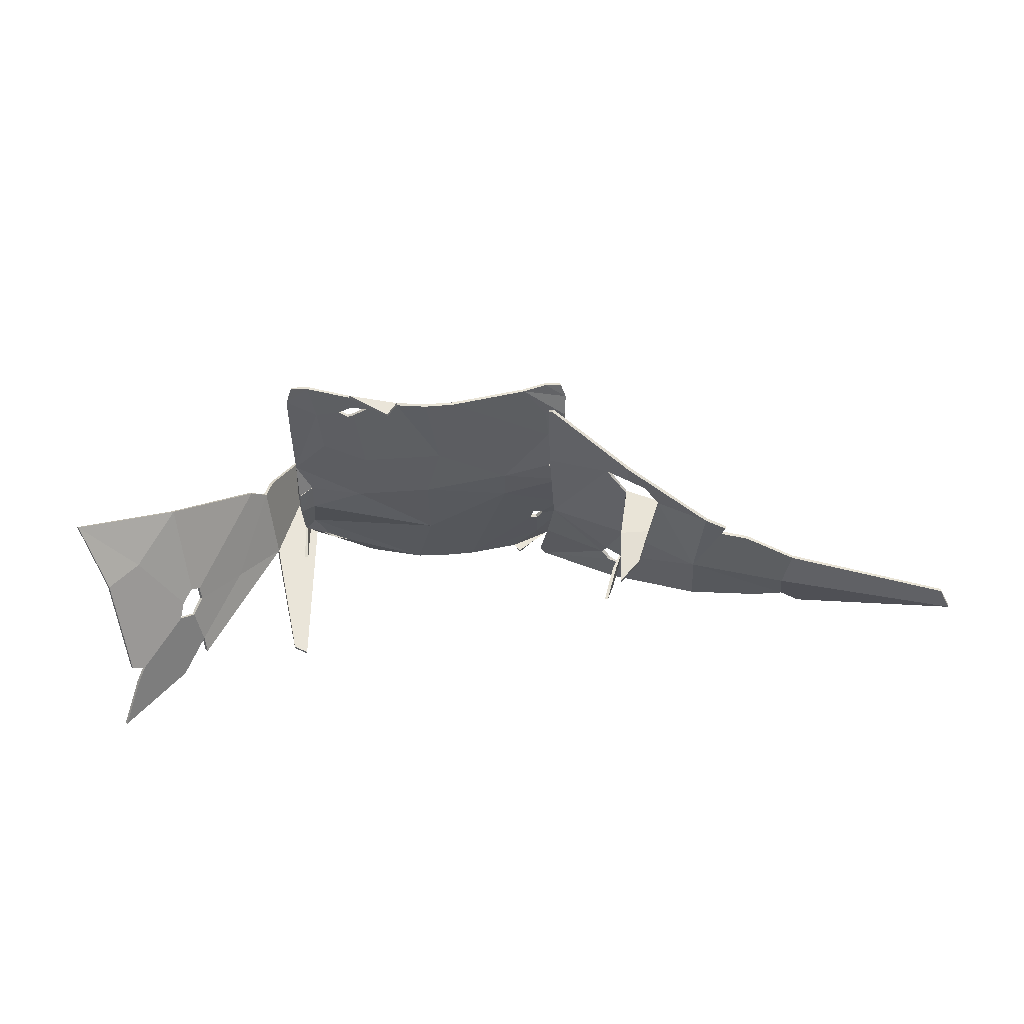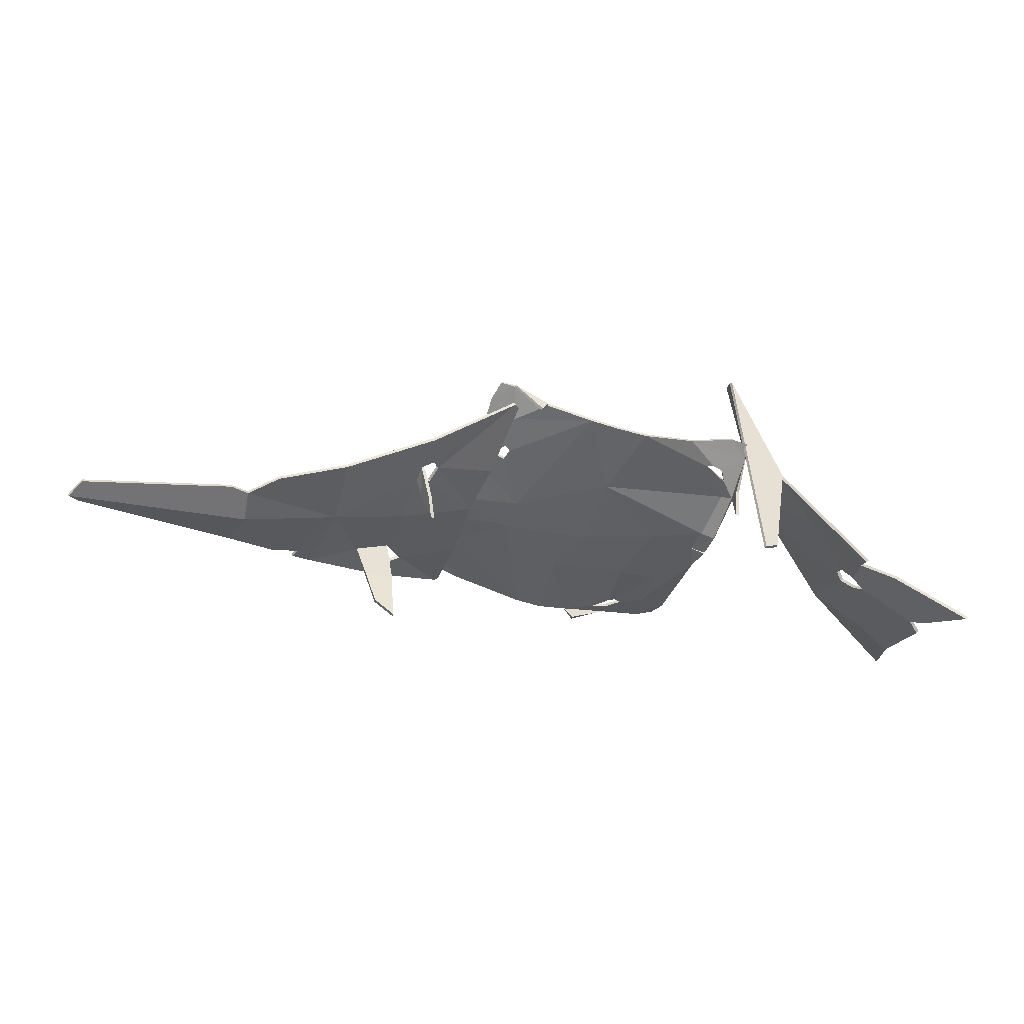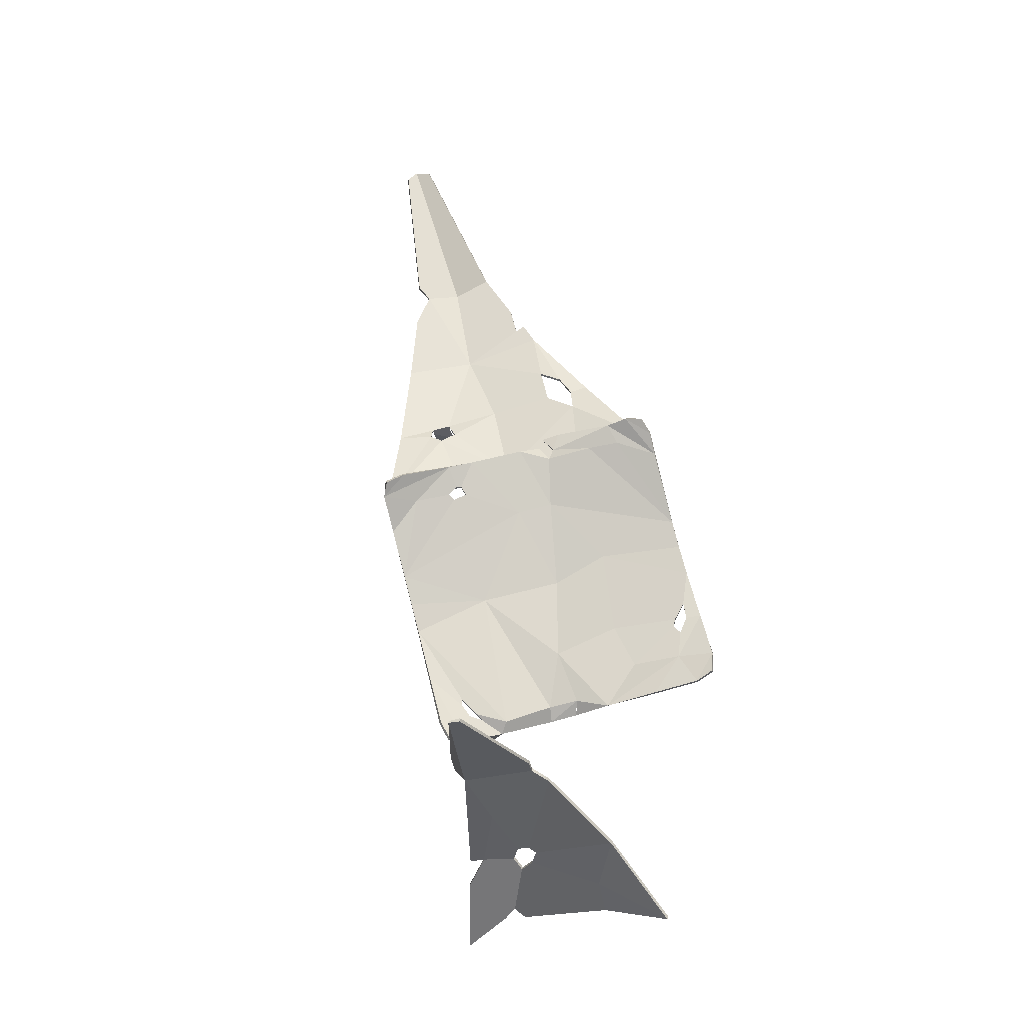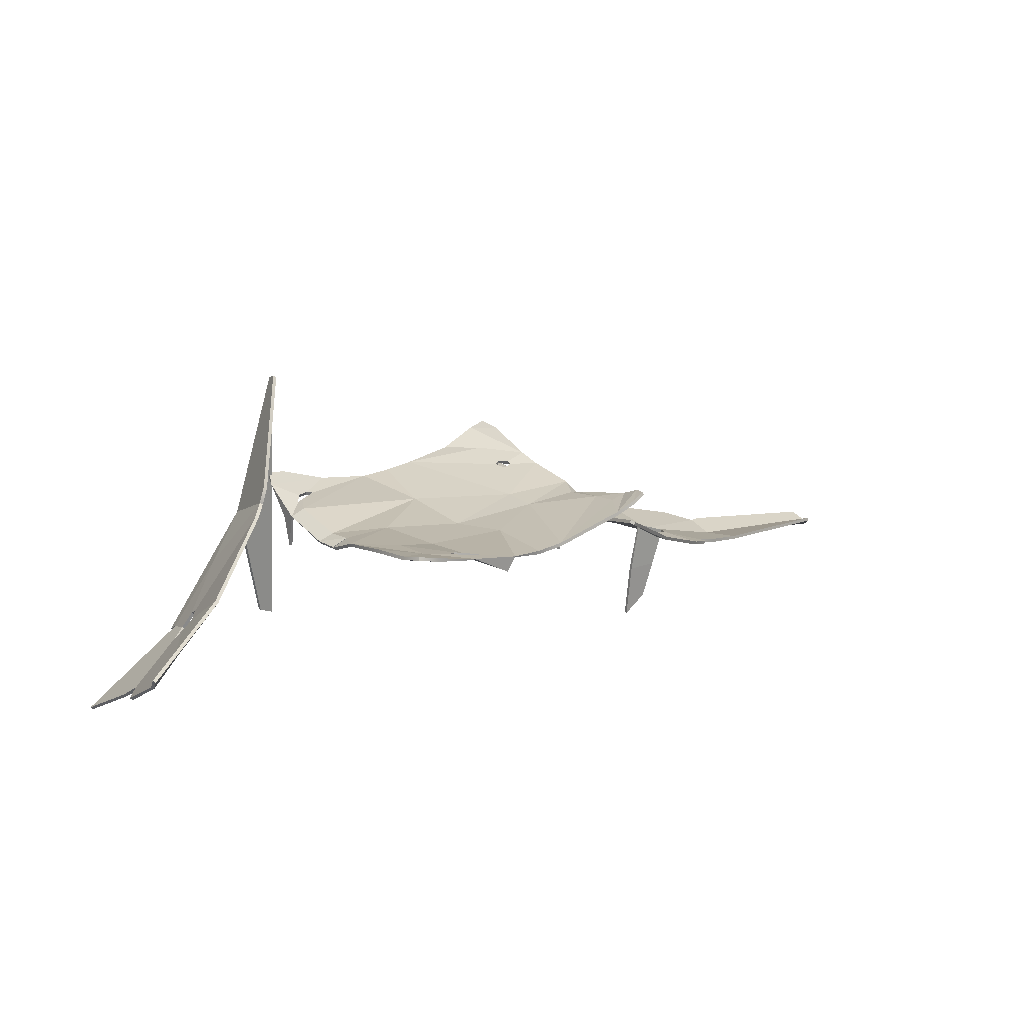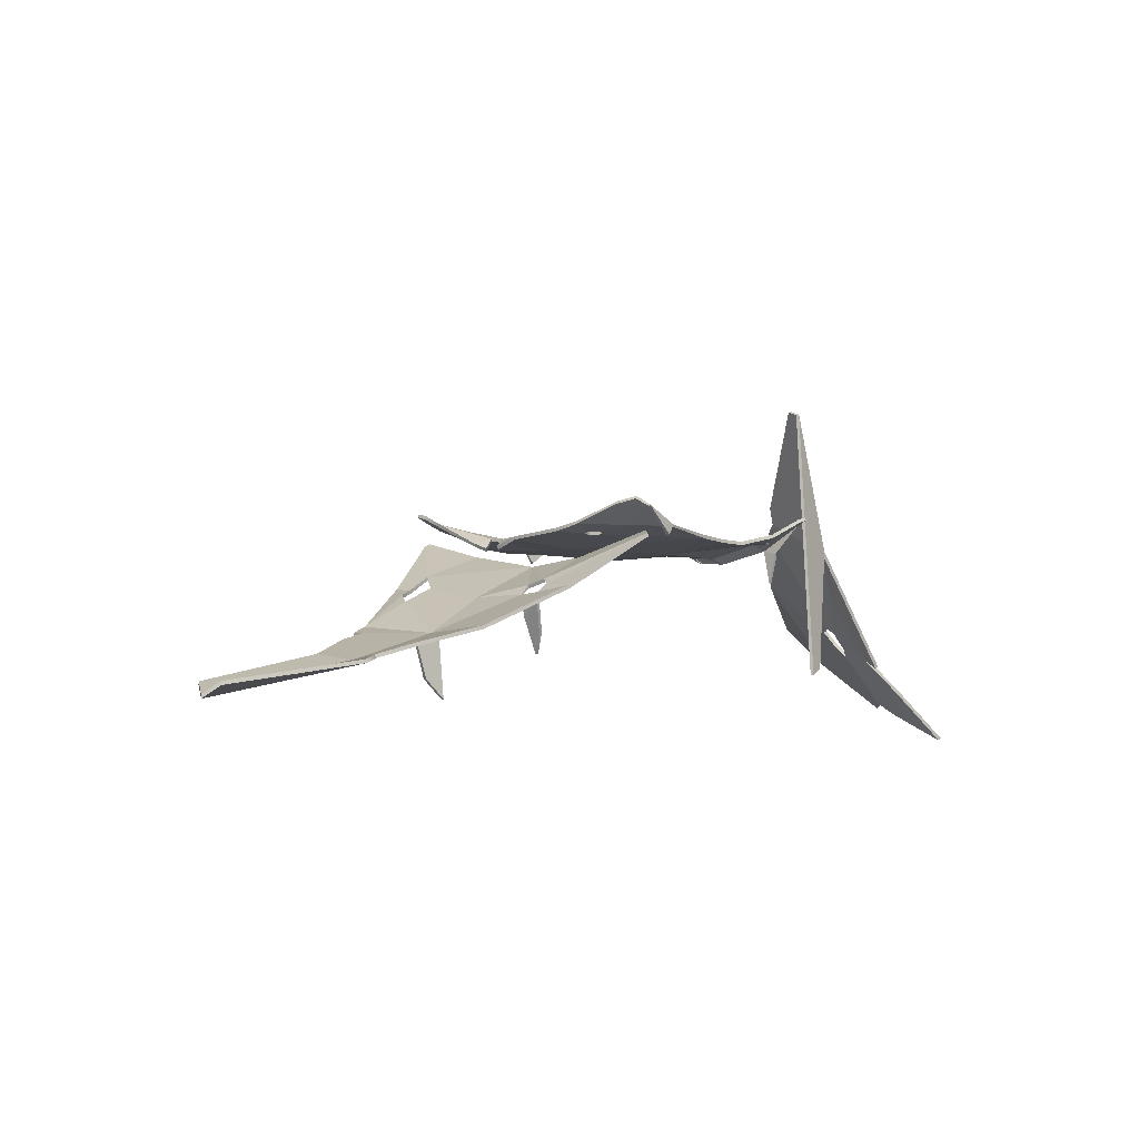
<metadata>
{"format":"obj","ext":"obj","renderer":"f3d","projection":"perspective","resolution":1024,"background":"white","views":[{"elev":58.1,"azim":-1.1,"up":"+Z"},{"elev":-45.9,"azim":161.3,"up":"+Y"},{"elev":77.6,"azim":-104.6,"up":"+Y"},{"elev":22.1,"azim":-37.2,"up":"+Y"},{"elev":-3.9,"azim":129.8,"up":"+Y"}]}
</metadata>
<code>
v -628.7 144.5 -439.3
v -671.6 360.6 -77.21
v -266.1 714.9 -371
v -269.1 721.8 -352.3
v -346.9 477.9 -369.7
v -479.5 274.5 -397.4
v -517.2 433 -144.2
v -520.6 235.5 -410.5
v -483.1 290 -372.2
v -364.4 536.2 -252.4
v -388.7 524 -227.1
v -353.9 563.9 -254
v -597.2 192.8 -361.6
v -603.6 203.5 -323.9
v -584.1 211.7 -339.1
v -496.2 312 -318.5
v -496.6 343.4 -276.5
v -481.7 339.8 -306.8
v -484.8 351.1 -287.5
v -511.6 320.8 -288.3
v -518.2 298.7 -308.4
v -417.7 408.6 -338.6
v -282.6 258.2 -386.4
v -306.2 269.2 -384.7
v -628.4 293.6 -178.2
v -579.6 341.1 -179.5
v -508.1 317.2 -285.3
v -576.2 337.6 -176.2
v -513.5 429.8 -141.1
v -492.8 340 -273.7
v -344.4 476.3 -365.4
v -413.3 405.6 -336.2
v -359.5 533.7 -250.5
v -348.6 562 -252.4
v -263.8 719.9 -350.7
v -263.1 713.8 -367.3
v -625.1 140.3 -437.4
v -593.6 188.7 -359.6
v -580.5 207.8 -336.7
v -514.6 294.9 -306
v -492.1 308.5 -316.3
v -479.1 286.4 -369.9
v -517 231.3 -408.5
v -480.5 348 -285.1
v -384.4 520.9 -224.7
v -475.2 271.6 -394.7
v -600 199.9 -320.9
v -625 290.2 -175
v -477.2 336.8 -304.6
v -282 258 -380.6
v -305.5 269 -378.9
v -668.4 357.2 -73.65
v -273.4 533.4 -376.5
v 202.6 533.4 -373.8
v 200.6 533.7 102.6
v 209.9 491.4 -214.1
v 119.7 493.2 -384.7
v 209.9 511.2 42.93
v -284.2 513.5 -3.344
v -284.2 520.7 -351.8
v 181 520.7 -384.7
v -41.74 461.4 -119.1
v 180.4 498.1 0.1035
v -15.72 478 -384.7
v 209.9 482.1 -122.3
v -284.2 467.6 -147.5
v 35.81 481.9 -384.7
v -232.5 512 53.68
v -284.2 526.7 71.65
v -284.2 480.9 -284.8
v -266.2 495.6 -272.5
v -284.2 494.5 -90.06
v -37.01 486 111.7
v 174.9 508.6 51.36
v 173 526.9 111.7
v -87.43 489.2 111.7
v -284.2 464.2 -193.1
v -241 526.7 -384.7
v -158.3 494.6 -384.7
v 163.5 498.6 -329.9
v -171.1 506.6 111.7
v -243.5 526.7 111.7
v 101 472.4 -93.13
v 197.7 482.4 -62.42
v -67.25 477.3 -384.7
v -274 533.4 101.7
v 209.9 527.3 75.96
v 209.9 526.7 -341.1
v 209.9 500 -257
v -40.47 466 -254.1
v 10.45 488.8 111.7
v 135.4 514.6 111.7
v 101.3 472.8 -153.1
v -169.7 475.2 -150.9
v -16.86 473.4 -25.46
v -225.5 498.5 -24.84
v -150.6 476.9 -40.72
v -103.7 465.5 111.7
v 225 463.9 -75.53
v 225 474.7 -46.06
v 131 476.3 -384.7
v -284.2 471.7 -310.4
v -284.2 421.1 -297.6
v 161.9 490.6 -268.8
v 172.6 491.3 -253
v 171.4 489.2 -244.1
v 154.9 487 -239.7
v 150.8 487.9 -263.1
v -141.5 498.5 89.04
v -165.6 501.1 66.65
v -176.4 502.1 61.02
v -191.5 506.3 69.13
v -168.2 503.9 86.99
v -218.7 494.1 -341.2
v -207.6 491.3 -338.8
v -239.7 492.6 -319.9
v -253 492.4 -313
v -240.2 496.2 -332.8
v -260.7 482 -140.5
v -284.2 468.4 -148
v 183.4 482.1 -74.46
v 209.9 467.6 -85.5
v -259.1 474.1 -189.4
v -159.5 489.3 -386.8
v -242.6 521.9 -387.6
v -282.2 518.4 -353.4
v 165 493 -330.8
v 182.7 518.5 -382.6
v 211.9 494.8 -258.1
v 163 484.9 -269.5
v 173.8 485.6 -254
v 210.7 485.8 -215.1
v 172.4 483.5 -245
v 181 492.5 1.348
v 175.8 503 52.61
v 209.7 506.3 45.05
v -234 506.5 54.96
v -172.1 503.9 109.6
v -245.4 521.4 113.4
v -286 521.4 73.3
v 181.3 477 -74.76
v 101.5 466.6 -92.88
v 208.5 476.9 -123.7
v 196 477.1 -60.92
v -241 490.7 -334.6
v -219.7 488.6 -342.8
v -265.5 489.9 -273.4
v -68.03 471.6 -385.8
v -208.6 485.8 -340.2
v -239.7 486.9 -320.9
v -275.8 528.2 103.5
v 213 522 -342.6
v 206.1 529 -375.5
v 151.8 482.2 -263.7
v 36.45 476.1 -384.9
v 120.1 490.3 -381.8
v -41.74 455.6 -119.1
v 101.8 467 -153.6
v -40.52 460.1 -254.5
v 155.8 481.2 -240.3
v -15.72 472.2 -385.2
v -285.9 508.1 -1.983
v -226.3 492.7 -24.06
v -283.7 489.3 -88.59
v -275.2 528.8 -379.6
v -252.8 486.8 -314.4
v -280.2 478.2 -285.3
v -257.9 477.1 -140
v -170.2 469.4 -151
v -151.2 471.1 -40.21
v -16.8 467.6 -25.02
v 11.27 483.1 112.7
v 136.9 509.1 113.3
v 211.8 522.3 78.2
v 202.6 528.5 104.5
v 174.8 521.6 113.5
v -258.3 468.3 -190
v -281.6 459 -194
v -36.69 480.2 112.3
v -87.33 486.3 109
v -103.7 465.5 105.8
v 222.5 469.7 -44.31
v 131 476.3 -378.9
v -278.4 471.7 -310.4
v -278.4 421.1 -297.6
v 222.5 458.9 -73.71
v -166.5 495.4 67.36
v -142.4 492.8 89.55
v -177.5 496.4 61.89
v -192.5 500.6 69.82
v -169.2 498.1 87.48
v -281.1 463.5 -148.8
v -281.7 462.6 -145.7
v 206.6 463.1 -87.27
v 884.1 237 -137.6
v 883.3 237 -181.6
v 899.9 218.2 -161
v 194.3 431.5 -150.2
v 458.8 328 -29.34
v 445.8 315.7 -161.4
v 454.6 324.2 -277.4
v 321.4 395.4 36.57
v 320.6 376.5 -143.7
v 314.8 389.7 -328.4
v 614.4 281.2 -85.55
v 601.6 271.2 -148.7
v 638.9 271.1 -217.1
v 317.3 378 -234.2
v 316.3 380.9 -265.8
v 301.6 394.3 -272.3
v 287.3 403.4 -255.2
v 295 393.8 -227.9
v 284.2 284.5 -240.1
v 295.2 318.6 -257.1
v 301.9 345.5 -230.8
v 311.1 372.7 -265.3
v 320.8 393 6.529
v 319.8 395.2 -39.05
v 286.1 416.7 0.3789
v 352.6 383.6 -6.439
v 376.1 370.7 -36.97
v 333.8 246.9 -38.52
v 301.2 214.2 -46.97
v 353.9 307.8 -36.67
v 305.7 307.9 -41.09
v 609.2 278.5 -203.9
v 564.2 295.5 -238.7
v 532.3 305.8 -56.34
v 493.5 317.7 -40.6
v 487.5 317.3 -57.08
v 181.7 482.4 94.42
v 188 478.8 99.5
v 174.1 481.5 -369.5
v 183.8 475.9 -380.8
v 185.2 454.1 -18.32
v 184.1 443.4 -240.8
v 899.1 212.6 -160.8
v 882.4 231.4 -183
v 638.1 265.4 -218.5
v 608 272.9 -204.9
v 600.4 265.5 -148.5
v 883.4 231.5 -135.8
v 613.2 275.6 -84.22
v 318.1 387.9 6.794
v 350.2 378.3 -6.057
v 318.7 390.3 36.83
v 456.9 322.5 -28.85
v 318 371.2 -143.6
v 318.3 374.6 -234.5
v 443.8 310.2 -161.4
v 292.2 388.8 -228.5
v 492 312.1 -39.97
v 486 311.7 -56.34
v 192.2 426.1 -150.1
v 284.6 398.3 -255.6
v 298.3 389.5 -272.5
v 312.1 384.5 -328.8
v 317.3 377.5 -266.1
v 181.1 470.8 -381.5
v 452.7 318.8 -278.1
v 316.7 370.8 -265.3
v 307.5 343.7 -230.8
v 300.8 317 -256.8
v 289.8 284.4 -239.8
v 375.1 368 -39.68
v 318.8 392.5 -41.59
v 283.2 411.6 0.8533
v 183 448.8 -17.34
v 306.3 308 -46.9
v 354.5 307.9 -42.49
v 302 214.4 -52.75
v 334.6 247.1 -44.3
v 562.7 289.8 -239.4
v 530.8 300.2 -55.49
v 185.3 473.8 100.3
v 181.9 438 -241.7
v 171.7 476.3 -370.6
v 179.4 477.2 95.72
f 27 30 29 28
f 31 33 32
f 31 36 35 34 33
f 37 43 42 41 40 39 38
f 45 29 30 44
f 46 31 32 42
f 40 27 28 48 47 39
f 32 49 41 42
f 33 45 44 49 32
f 31 51 50 36
f 28 52 48
f 29 52 28
f 20 26 7 17
f 5 22 10
f 5 10 12 4 3
f 1 13 15 21 16 9 8
f 11 19 17 7
f 6 9 22 5
f 21 15 14 25 26 20
f 22 9 16 18
f 10 22 18 19 11
f 5 3 23 24
f 26 25 2
f 7 26 2
f 17 30 27 20
f 10 33 34 12
f 12 34 35 4
f 4 35 36 3
f 1 37 38 13
f 13 38 39 15
f 21 40 41 16
f 9 42 43 8
f 8 43 37 1
f 19 44 30 17
f 7 29 45 11
f 6 46 42 9
f 5 31 46 6
f 15 39 47 14
f 14 47 48 25
f 20 27 40 21
f 16 41 49 18
f 18 49 44 19
f 11 45 33 10
f 3 36 50 23
f 23 50 51 24
f 24 51 31 5
f 25 48 52 2
f 2 52 29 7
f 124 126 125
f 128 129 127
f 127 129 131 130
f 132 133 131 129
f 134 136 135
f 138 139 137
f 139 140 137
f 134 142 141
f 143 141 142
f 144 136 134
f 126 124 146 145
f 147 150 149 148
f 148 149 146 124
f 151 140 139
f 129 128 152
f 153 152 128
f 154 155 127 130
f 155 156 127
f 128 127 156
f 157 159 158
f 160 158 155 154
f 158 159 155
f 161 155 159
f 162 137 140
f 137 164 163
f 137 162 164
f 165 125 126
f 147 167 166 150
f 126 145 166 167
f 168 169 164
f 163 164 169 170
f 157 142 171
f 134 172 142
f 136 173 135
f 134 135 172
f 135 173 172
f 175 176 174
f 176 173 174
f 136 174 173
f 161 159 148
f 147 148 159
f 169 157 171 170
f 132 158 160 133
f 157 158 142
f 132 143 158
f 143 142 158
f 157 169 159
f 178 167 147 177
f 179 180 171
f 142 172 179 171
f 180 181 138
f 144 182 136
f 156 183 128
f 167 184 126
f 167 185 184
f 144 186 182
f 171 180 188 187 170
f 189 163 170 187
f 190 137 163 189
f 138 137 190 191
f 180 138 191 188
f 192 178 168
f 193 168 164
f 178 177 168
f 134 141 144
f 143 194 141
f 177 169 168
f 159 169 177
f 147 159 177
f 79 78 60
f 61 80 89
f 80 104 105 89
f 56 89 105 106
f 63 74 58
f 81 68 82
f 82 68 69
f 63 121 83
f 65 83 121
f 84 63 58
f 60 118 114 79
f 71 85 115 116
f 85 79 114 115
f 86 82 69
f 89 88 61
f 54 61 88
f 108 104 80 67
f 67 80 57
f 61 57 80
f 62 93 90
f 107 108 67 93
f 93 67 90
f 64 90 67
f 59 69 68
f 68 96 72
f 68 72 59
f 53 60 78
f 71 116 117 70
f 60 70 117 118
f 119 72 94
f 96 97 94 72
f 62 95 83
f 63 83 91
f 58 74 92
f 63 91 74
f 74 91 92
f 55 87 75
f 75 87 92
f 58 92 87
f 64 85 90
f 71 90 85
f 94 97 95 62
f 56 106 107 93
f 62 83 93
f 56 93 65
f 65 93 83
f 62 90 94
f 77 123 71 70
f 73 95 76
f 83 95 73 91
f 76 81 98
f 84 58 100
f 57 61 101
f 70 60 102
f 70 102 103
f 84 100 99
f 95 97 110 109 76
f 111 110 97 96
f 112 111 96 68
f 81 113 112 68
f 76 109 113 81
f 120 119 77
f 66 72 119
f 77 119 123
f 63 84 121
f 65 121 122
f 123 119 94
f 90 123 94
f 71 123 90
f 79 124 125 78
f 104 130 131 105
f 56 132 129 89
f 105 131 133 106
f 82 139 138 81
f 118 145 146 114
f 115 149 150 116
f 85 148 124 79
f 114 146 149 115
f 86 151 139 82
f 69 140 151 86
f 89 129 152 88
f 54 153 128 61
f 88 152 153 54
f 108 154 130 104
f 57 156 155 67
f 107 160 154 108
f 67 155 161 64
f 59 162 140 69
f 72 164 162 59
f 53 165 126 60
f 78 125 165 53
f 116 150 166 117
f 117 166 145 118
f 91 172 173 92
f 55 175 174 87
f 75 176 175 55
f 92 173 176 75
f 87 174 136 58
f 64 161 148 85
f 106 133 160 107
f 65 143 132 56
f 70 167 178 77
f 76 180 179 73
f 73 179 172 91
f 81 138 181 98
f 98 181 180 76
f 58 136 182 100
f 61 128 183 101
f 101 183 156 57
f 60 126 184 102
f 102 184 185 103
f 103 185 167 70
f 100 182 186 99
f 99 186 144 84
f 110 187 188 109
f 111 189 187 110
f 112 190 189 111
f 113 191 190 112
f 109 188 191 113
f 120 192 168 119
f 77 178 192 120
f 66 193 164 72
f 119 168 193 66
f 84 144 141 121
f 121 141 194 122
f 122 194 143 65
f 237 241 240 239 238
f 242 243 241 237
f 245 247 246 244
f 249 250 248
f 248 251 249
f 250 253 252 247
f 254 255 251
f 254 251 248
f 257 258 256
f 257 256 259
f 260 250 249 258 257
f 258 249 262 261
f 261 262 264 263
f 250 247 265
f 265 247 245
f 250 265 266 248
f 248 266 267 254
f 254 267 268
f 266 265 270 269
f 269 270 272 271
f 273 240 250 260
f 241 243 274 253 250
f 250 240 241
f 275 267 244 246
f 259 256 255
f 277 259 255 276
f 268 267 275 278
f 276 255 254
f 197 196 207 226 206
f 195 197 206 205
f 220 217 202 199
f 208 203 200
f 203 208 212
f 200 199 229 230
f 198 212 211
f 198 203 212
f 204 210 209
f 204 234 210
f 201 204 209 208 200
f 209 216 215 208
f 216 214 213 215
f 200 221 199
f 221 220 199
f 200 203 218 221
f 203 198 219 218
f 198 235 219
f 218 225 224 221
f 225 223 222 224
f 227 201 200 226
f 206 200 230 228 205
f 200 206 226
f 232 202 217 219
f 234 211 210
f 233 236 211 234
f 235 231 232 219
f 236 198 211
f 197 237 238 196
f 196 238 239 207
f 207 239 240 226
f 195 242 237 197
f 205 243 242 195
f 220 245 244 217
f 202 246 247 199
f 208 249 251 212
f 199 247 252 229
f 229 252 253 230
f 212 251 255 211
f 210 256 258 209
f 204 257 259 234
f 201 260 257 204
f 209 258 261 216
f 215 262 249 208
f 216 261 263 214
f 214 263 264 213
f 213 264 262 215
f 221 265 245 220
f 219 267 266 218
f 198 254 268 235
f 218 266 269 225
f 224 270 265 221
f 225 269 271 223
f 223 271 272 222
f 222 272 270 224
f 227 273 260 201
f 226 240 273 227
f 230 253 274 228
f 228 274 243 205
f 232 275 246 202
f 217 244 267 219
f 211 255 256 210
f 233 277 276 236
f 234 259 277 233
f 235 268 278 231
f 231 278 275 232
f 236 276 254 198

</code>
